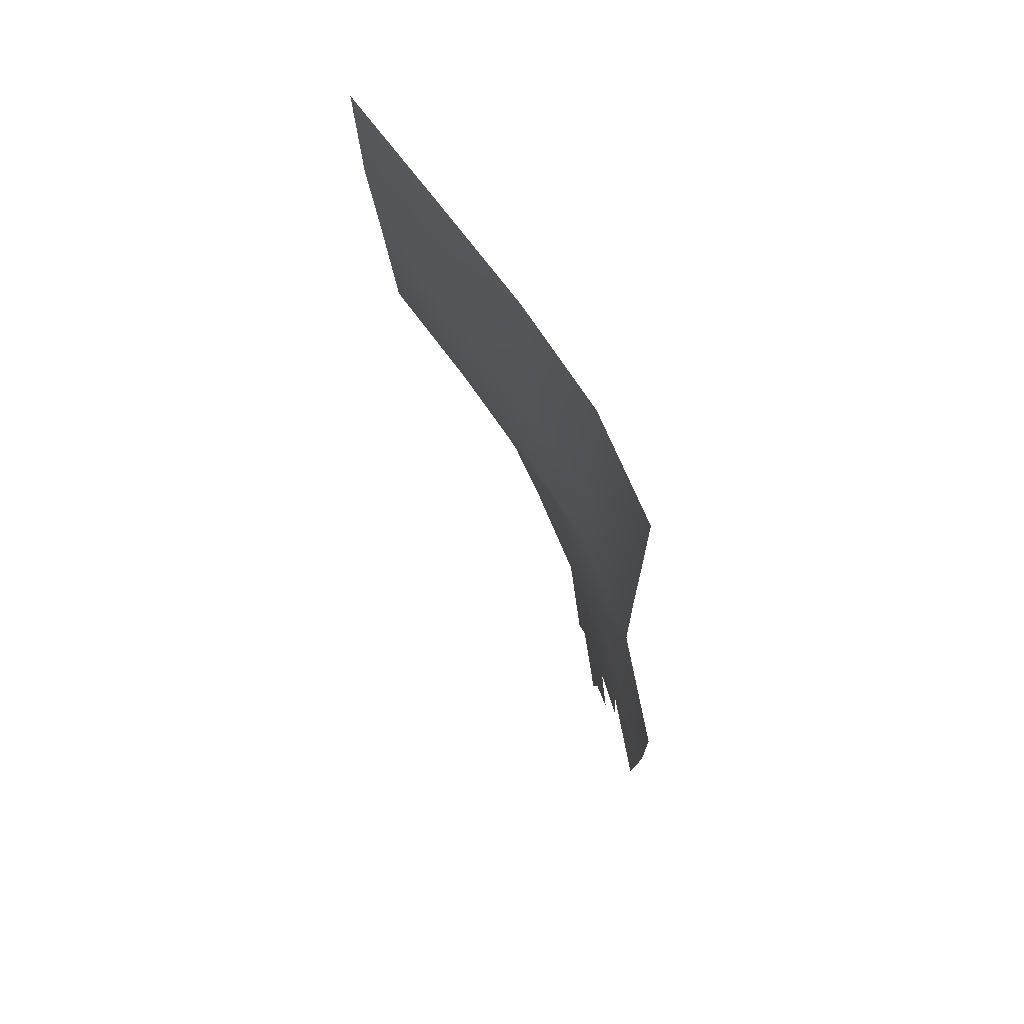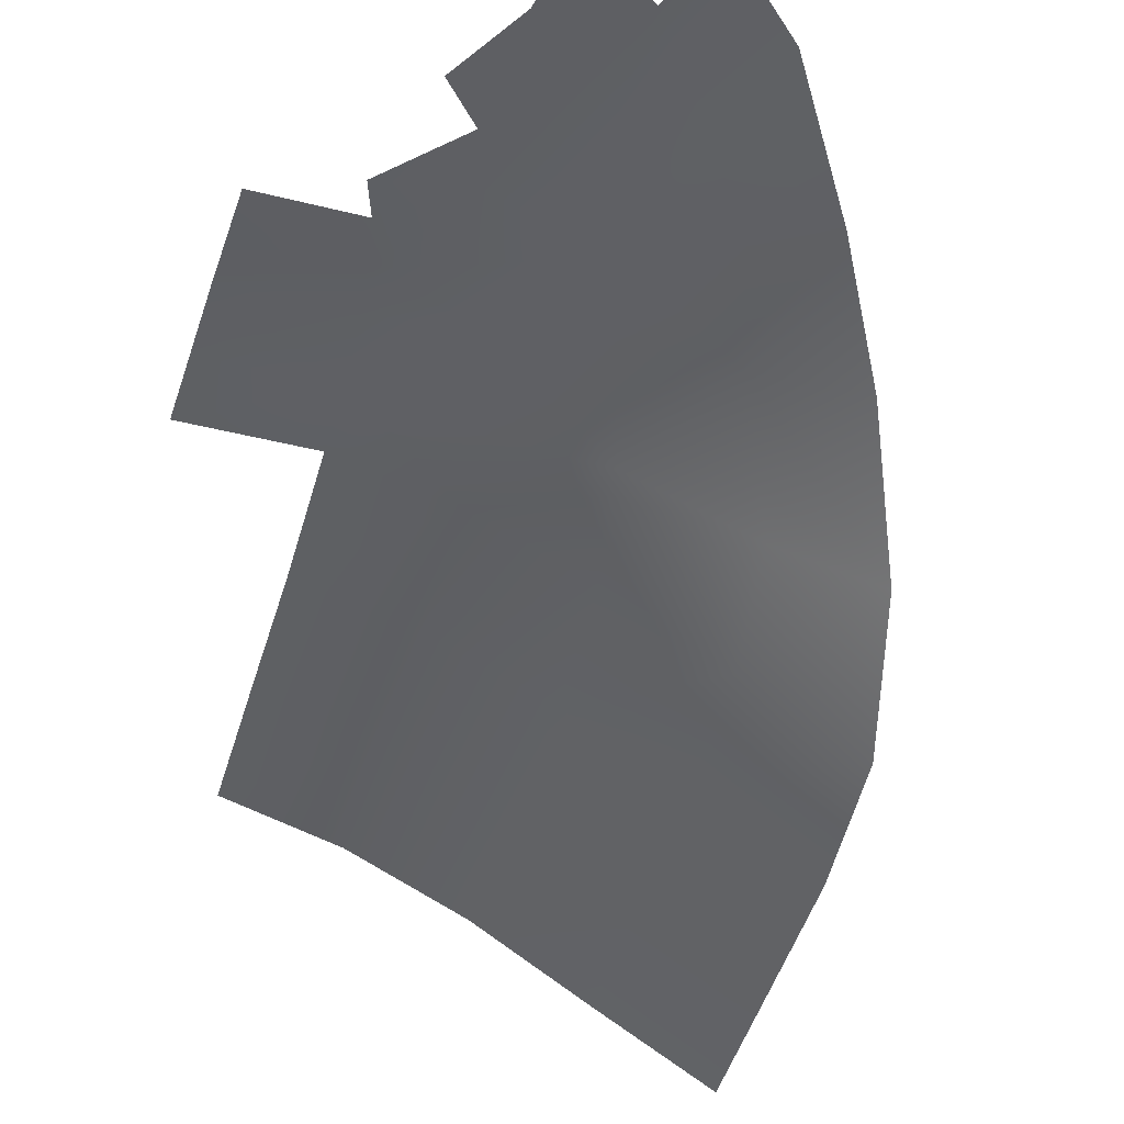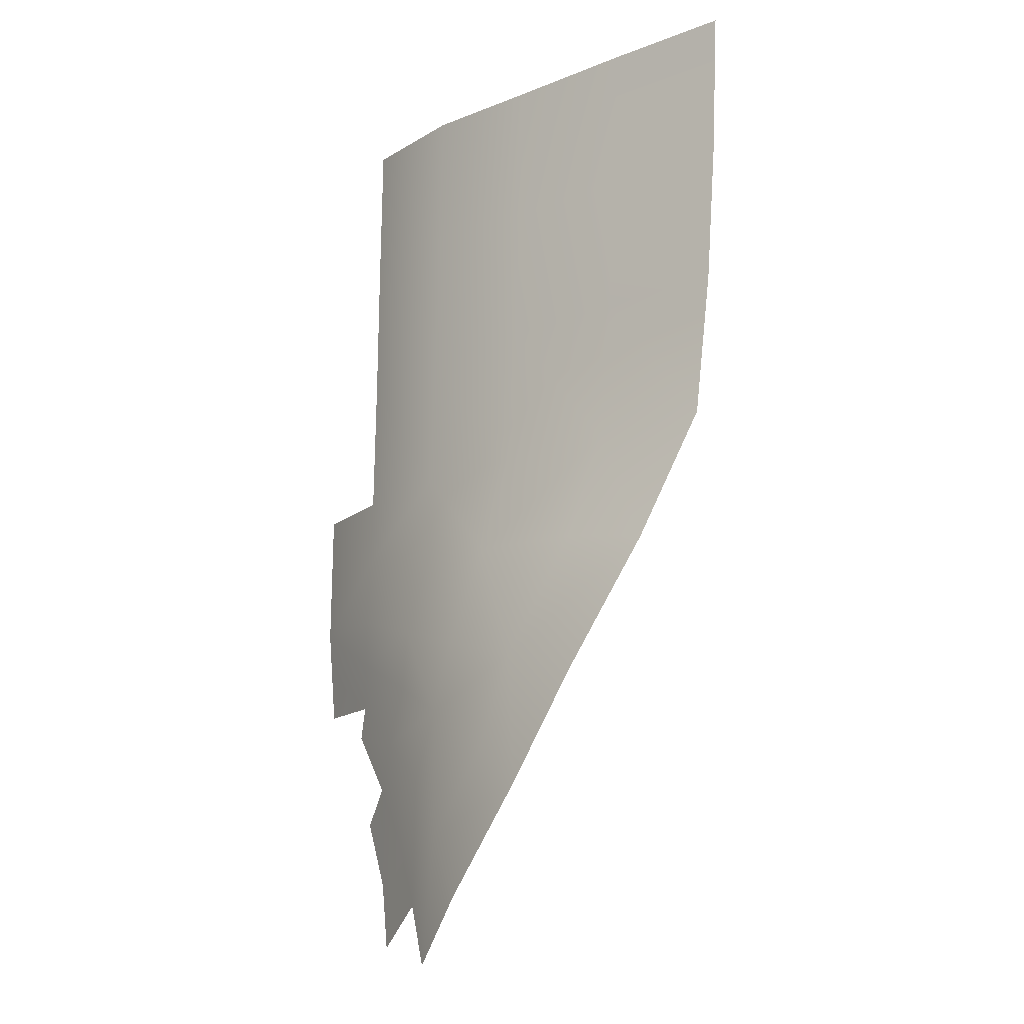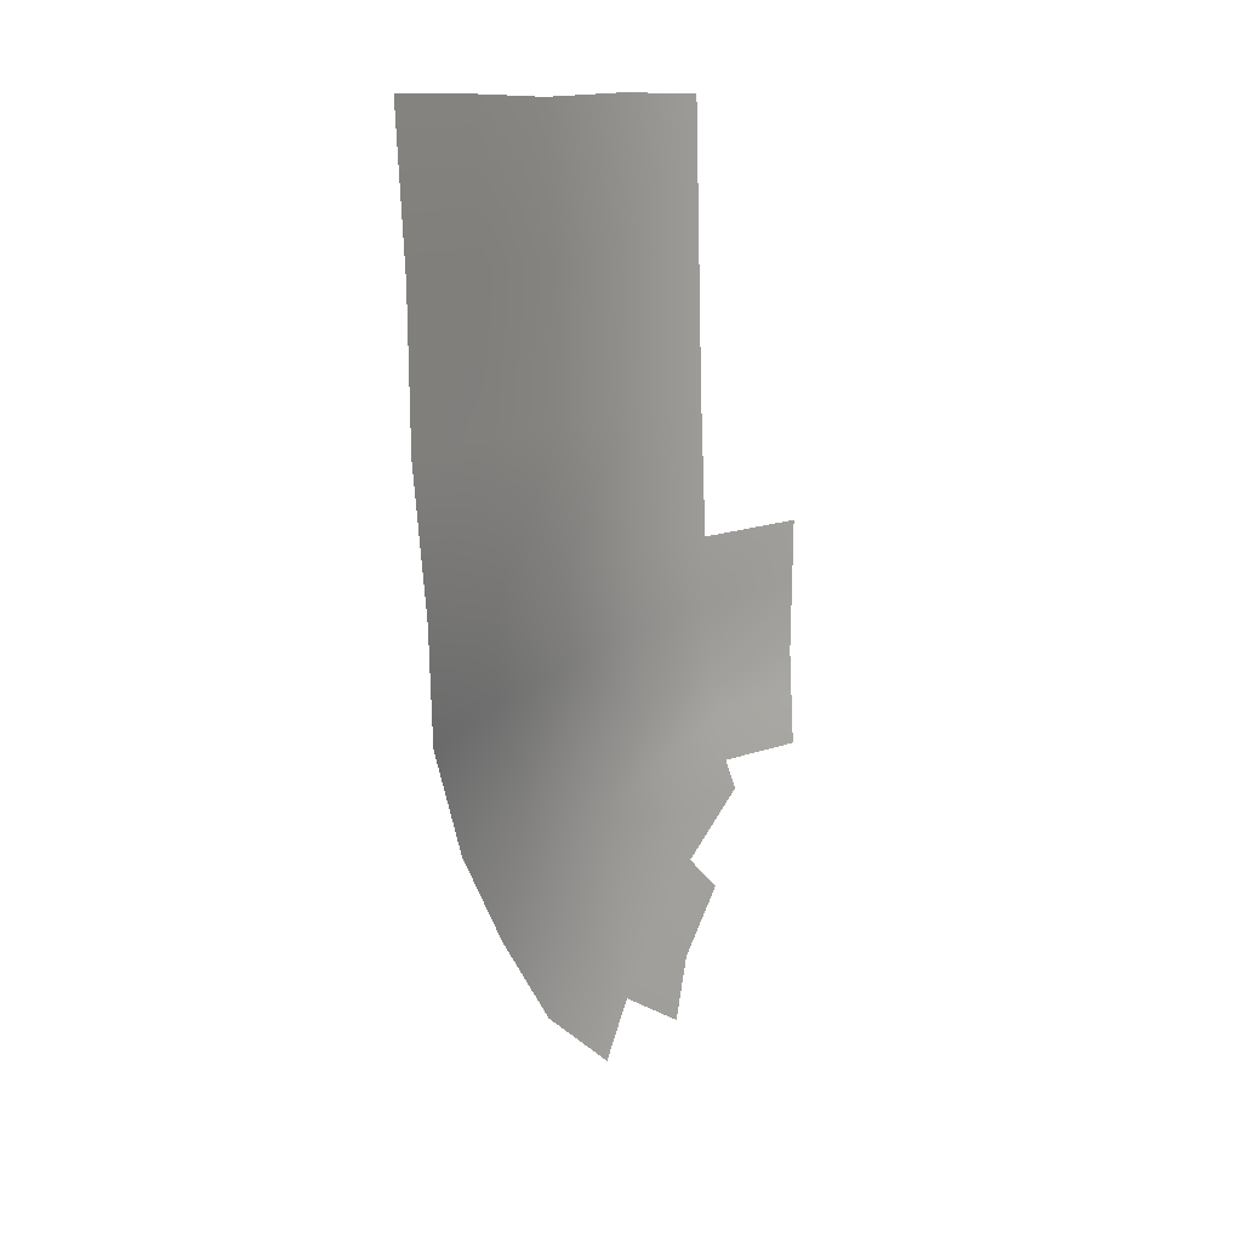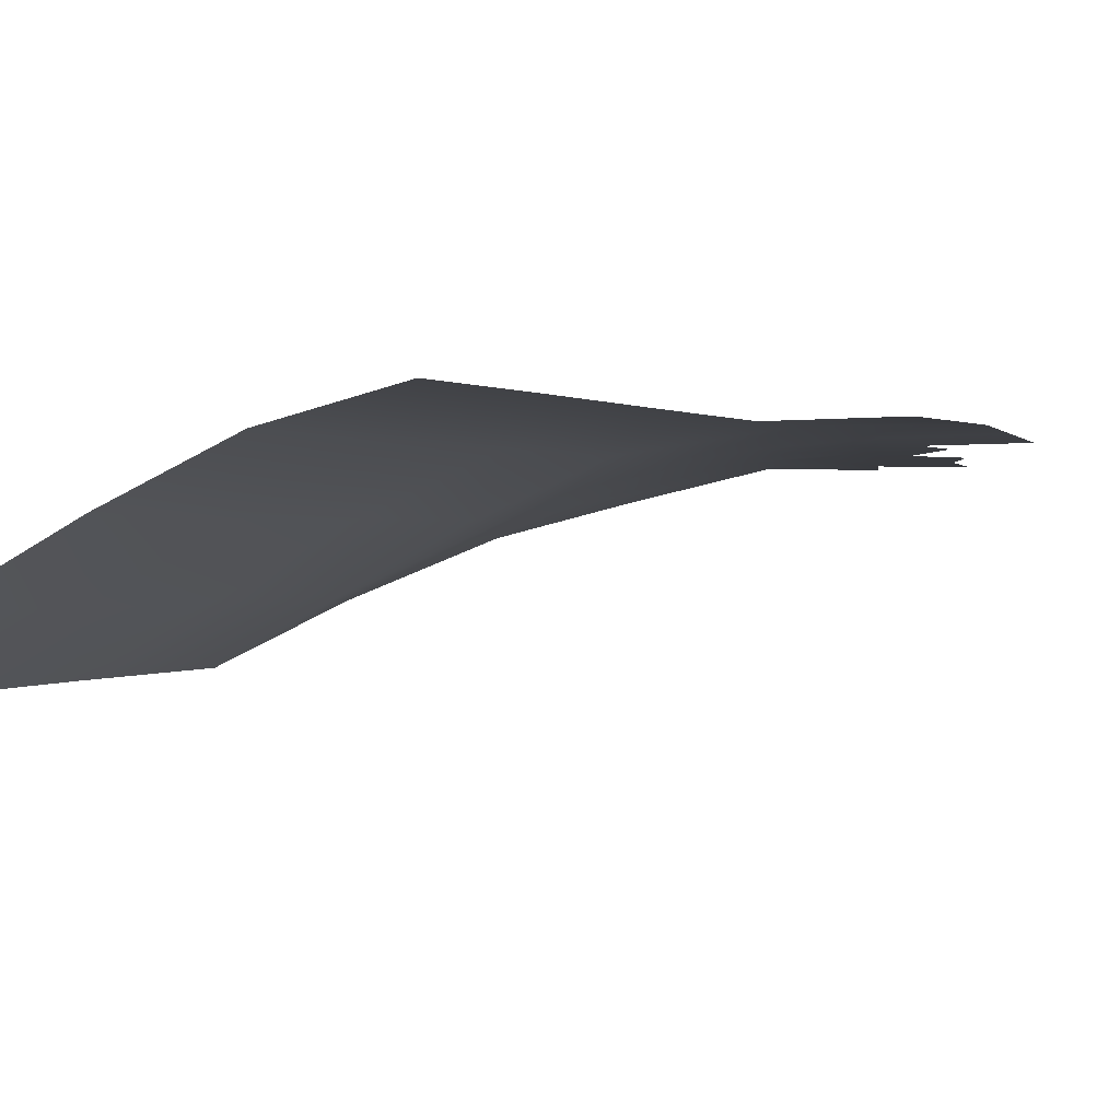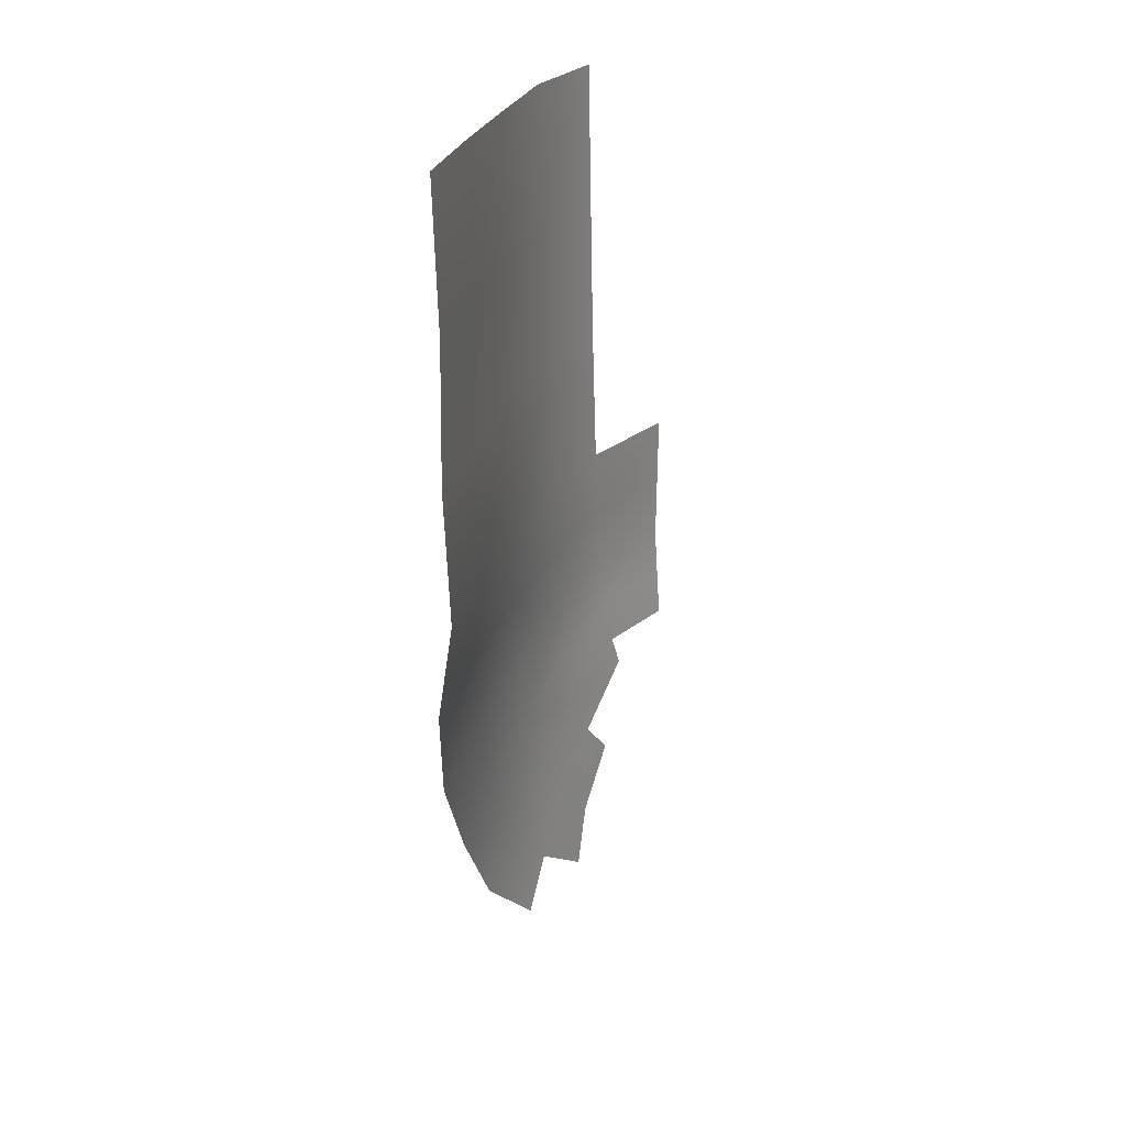
<metadata>
{"format":"obj","ext":"obj","renderer":"f3d","projection":"perspective","resolution":1024,"background":"white","views":[{"elev":75.2,"azim":78.9,"up":"+Z"},{"elev":-41.5,"azim":162.9,"up":"+Y"},{"elev":-13.8,"azim":-118.5,"up":"+Z"},{"elev":16.5,"azim":-36.3,"up":"+Z"},{"elev":-1.1,"azim":28.0,"up":"+Y"},{"elev":26.9,"azim":-51.0,"up":"+Z"}]}
</metadata>
<code>
v -0.1326 0.2402 0.1697
v -0.02942 0.2841 0.163
v -0.1276 0.2437 0.1019
v -0.02698 0.2839 0.09573
v -0.03296 0.282 -0.008012
v -0.02101 0.2825 0.03978
v -0.05194 0.282 0.01749
v -0.07354 0.282 -0.01289
v -0.02476 0.2843 0.06289
v -0.1058 0.2674 0.04015
v -0.08104 0.2671 0.1653
v -0.0773 0.2687 0.09861
v -0.06529 0.279 0.0515
v -0.05654 0.278 0.1984
v -0.05523 0.2781 0.1641
v -0.03045 0.2841 0.1969
v -0.08248 0.2669 0.1994
v -0.05416 0.2785 0.1308
v -0.05214 0.2789 0.09717
v -0.02847 0.284 0.1294
v -0.07996 0.2679 0.132
v 0 0.2839 0.09573
v -2.1e-05 0.2835 0.05195
v -2.6e-05 0.2843 0.06287
v -0.02321 0.2834 0.05133
v 0 0.2825 0.03978
v -0.04315 0.2818 0.04256
v -0.03648 0.2823 0.02863
v -0.04503 0.2817 0.0572
v -0.05943 0.2805 0.03449
v -0.01824 0.2823 0.03205
v -0.03192 0.2821 0.01681
v -0.04291 0.282 0.002429
v -0.02421 0.282 0.008156
v -0.05085 0.282 -0.01416
v -0.05677 0.282 -0.02889
v -0.03587 0.282 -0.02414
v -0.06274 0.282 0.002297
v -6e-06 0.2841 0.07981
v -0.02652 0.2841 0.07931
v -0.05229 0.2783 0.07821
v -0.07311 0.2739 0.07506
v -0.1086 0.2534 0.202
v -0.1068 0.2537 0.1675
v -0.1345 0.2399 0.204
v -0.1058 0.2549 0.1341
v -0.1025 0.2562 0.1002
v -0.1314 0.2419 0.1358
v -0.09911 0.2633 0.07449
v -0.1197 0.2555 0.07102
v -0.08556 0.2732 0.04583
v -0.07795 0.277 0.02327
v -0.09094 0.2747 0.01363
f -19 -18 -16
f -46 -16 -18
f -16 -46 -1
f -16 -47 -19
f -21 -19 -47
f -19 -21 -17
f -49 -17 -21
f -48 -23 -26
f -22 -26 -23
f -45 -14 -30
f -15 -30 -14
f -25 -29 -27
f -41 -24 -3
f -2 -3 -24
f -7 -12 -5
f -35 -42 -36
f -33 -36 -42
f -36 -33 -39
f -43 -39 -33
f -39 -43 -40
f -37 -40 -43
f -11 -37 -10
f -43 -10 -37
f -10 -43 -8
f -33 -8 -43
f -8 -33 -7
f -42 -7 -33
f -7 -42 -12
f -35 -12 -42
f -12 -35 -13
f -14 -13 -35
f -13 -14 -25
f -45 -25 -14
f -25 -45 -29
f -30 -29 -45
f -29 -30 -31
f -9 -11 -53
f -10 -53 -11
f -53 -10 -6
f -8 -6 -10
f -6 -8 -51
f -7 -51 -8
f -51 -7 -4
f -5 -4 -7
f -4 -5 -3
f -12 -3 -5
f -3 -12 -41
f -25 -41 -12
f -41 -25 -24
f -27 -24 -25
f -24 -27 -26
f -29 -26 -27
f -26 -29 -48
f -31 -48 -29
f -48 -31 -28
f -40 -38 -39
f -52 -39 -38
f -39 -52 -36
f -34 -36 -52
f -36 -34 -35
f -50 -35 -34
f -35 -50 -14
f -32 -14 -50
f -14 -32 -15
f -25 -12 -13
f -20 -49 -22
f -21 -22 -49
f -22 -21 -26
f -47 -26 -21
f -26 -47 -24
f -16 -24 -47
f -24 -16 -2
f -1 -2 -16
f -2 -1 -3
f -44 -3 -1
f -3 -44 -4

</code>
